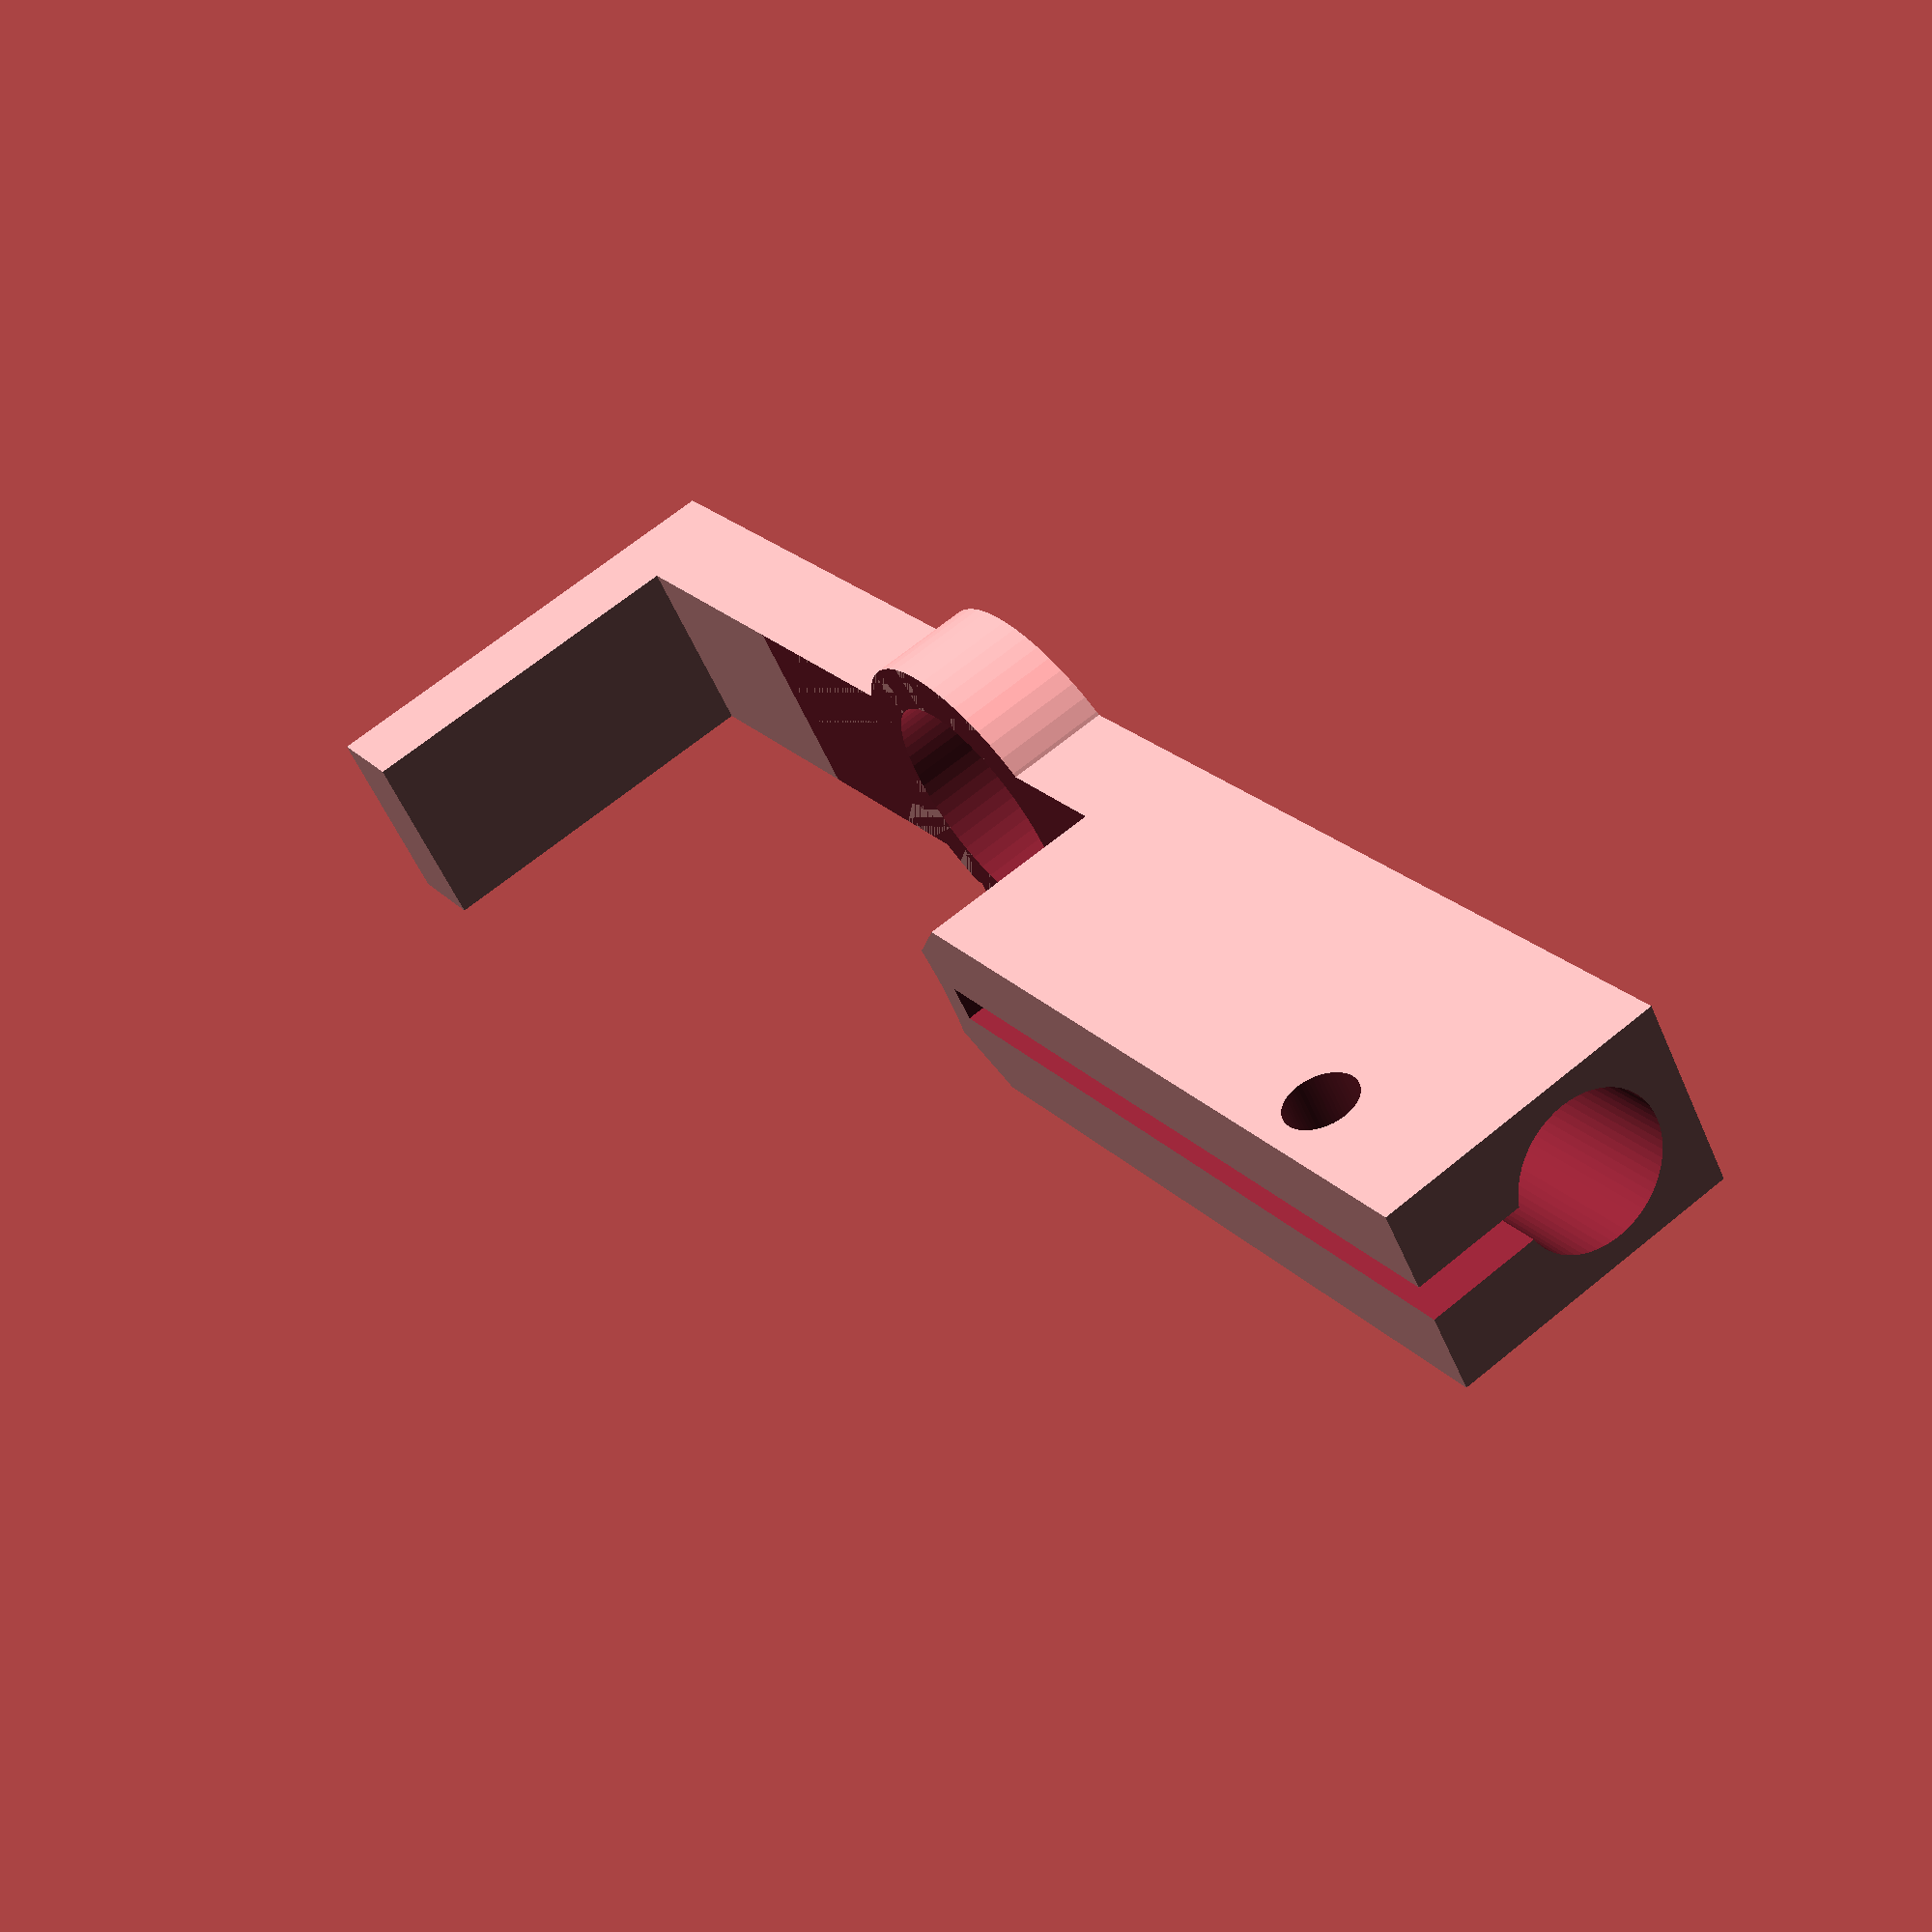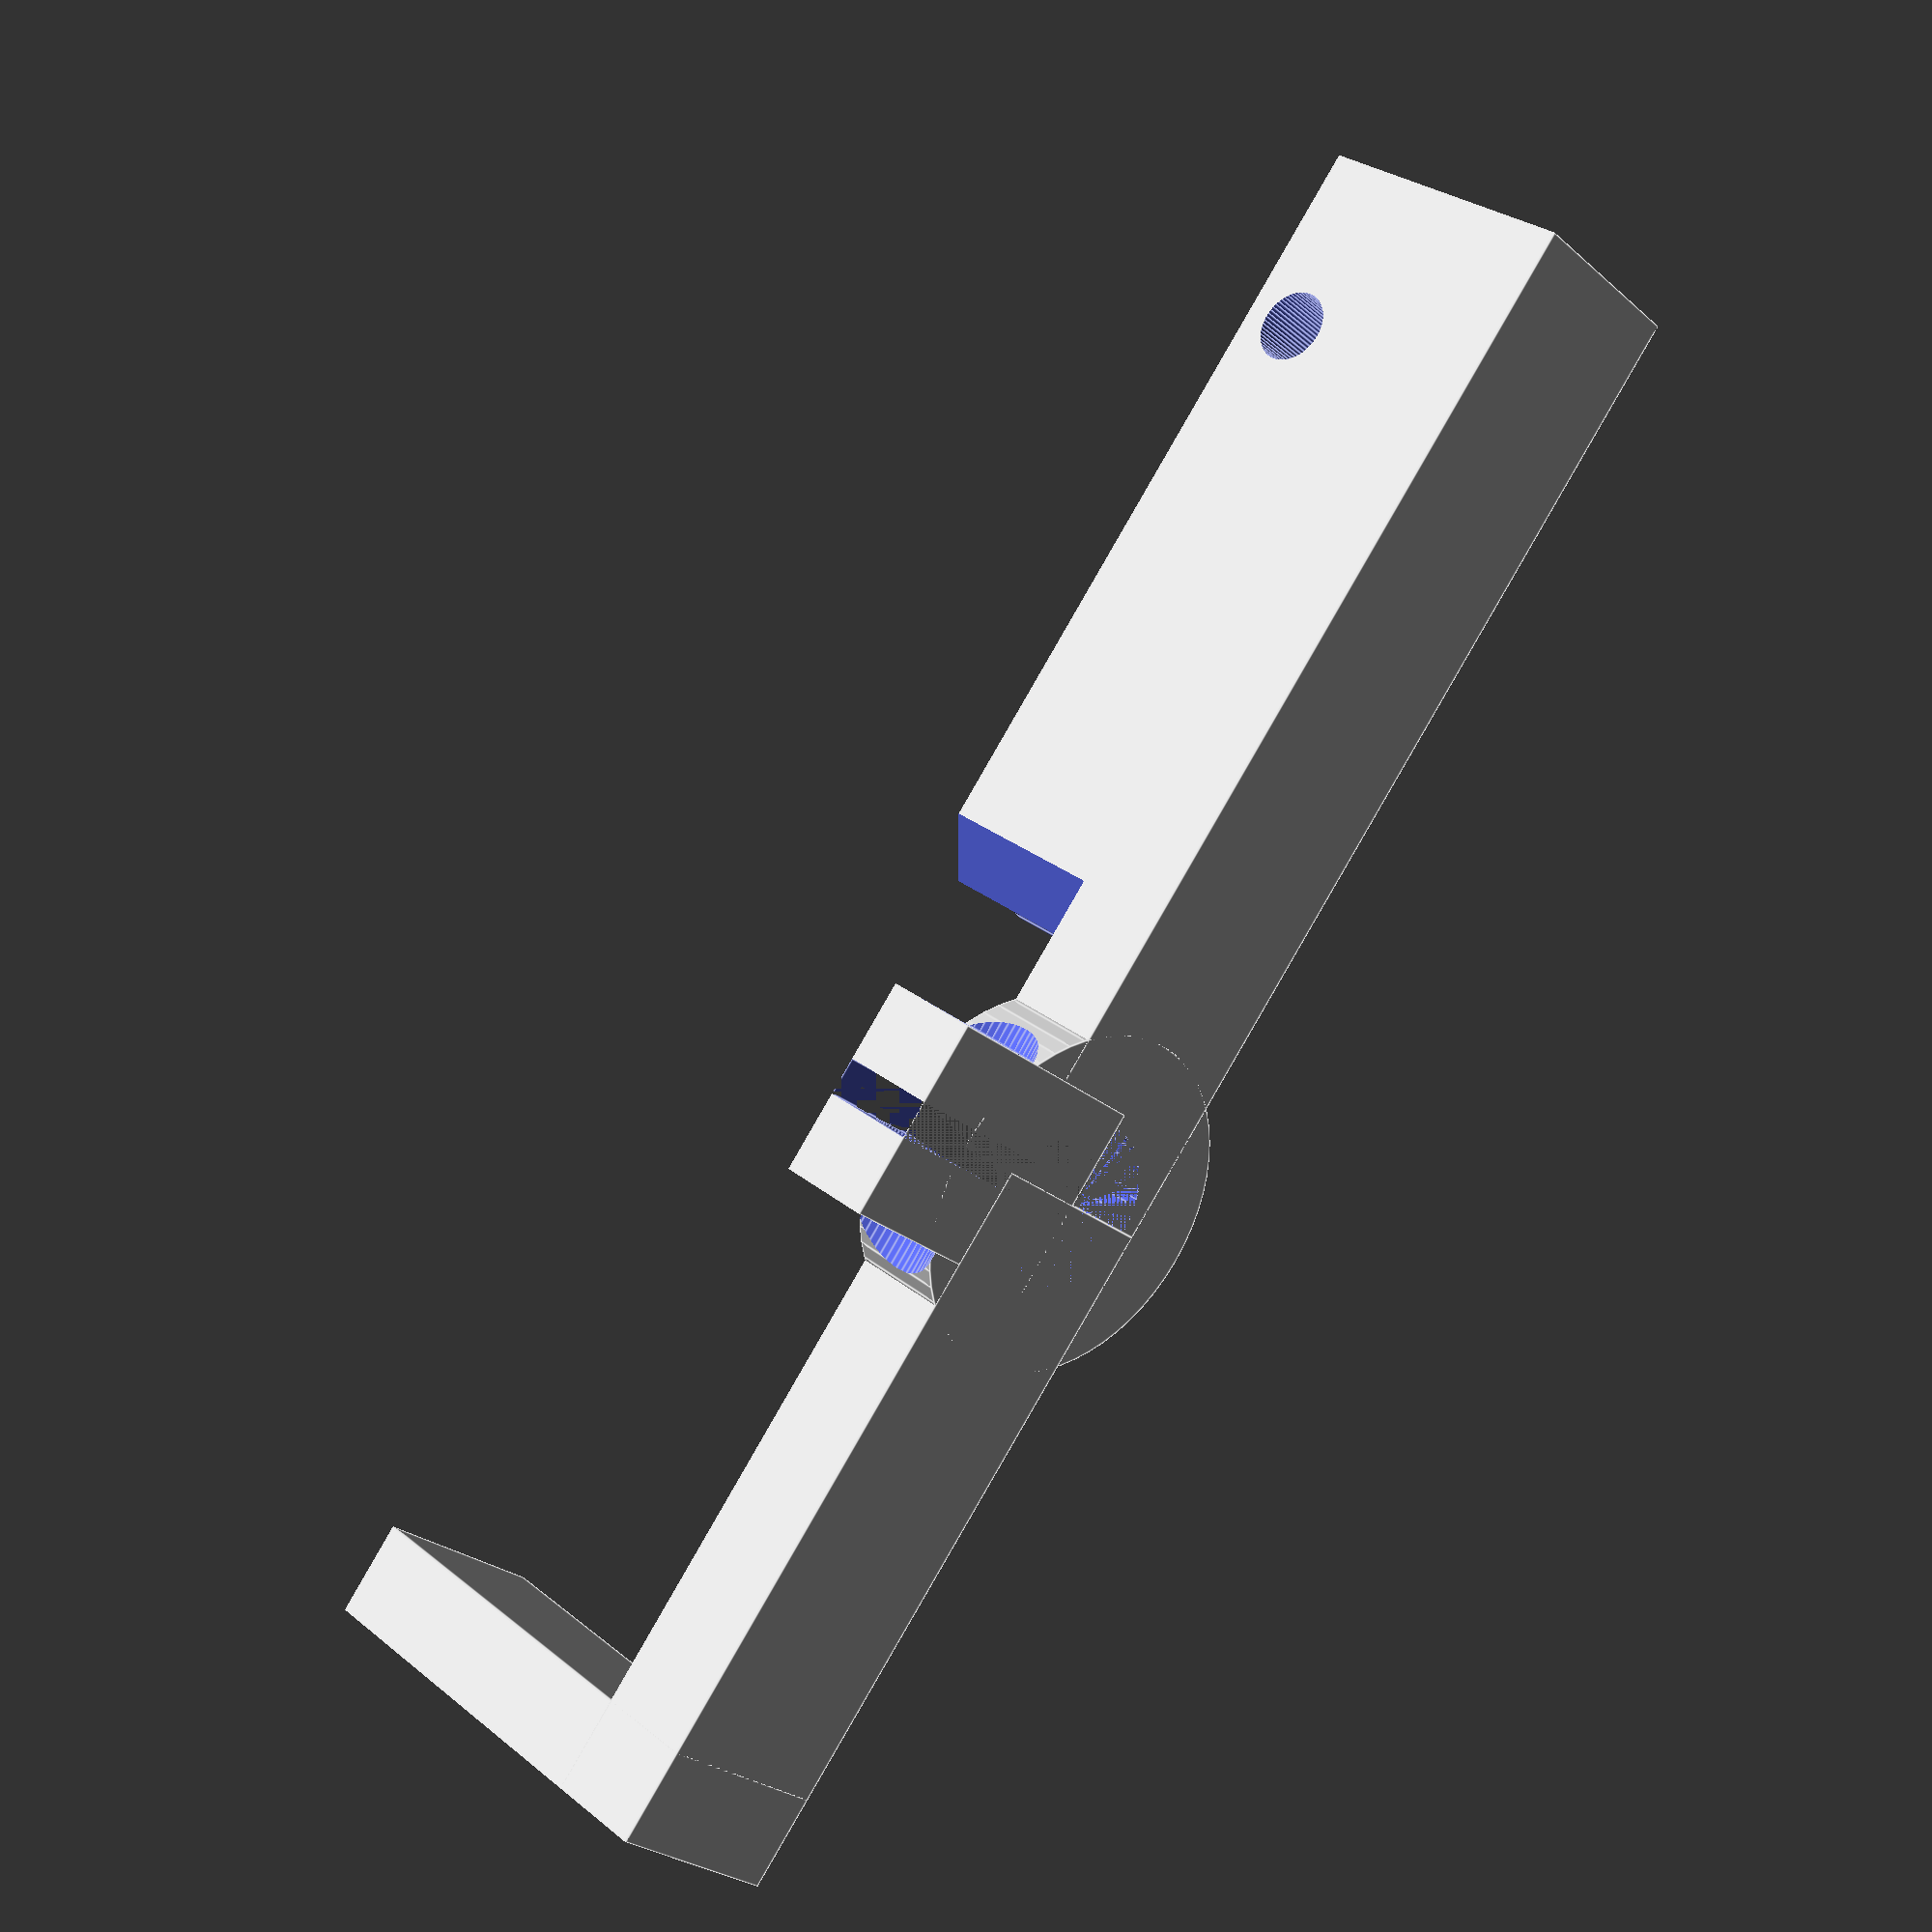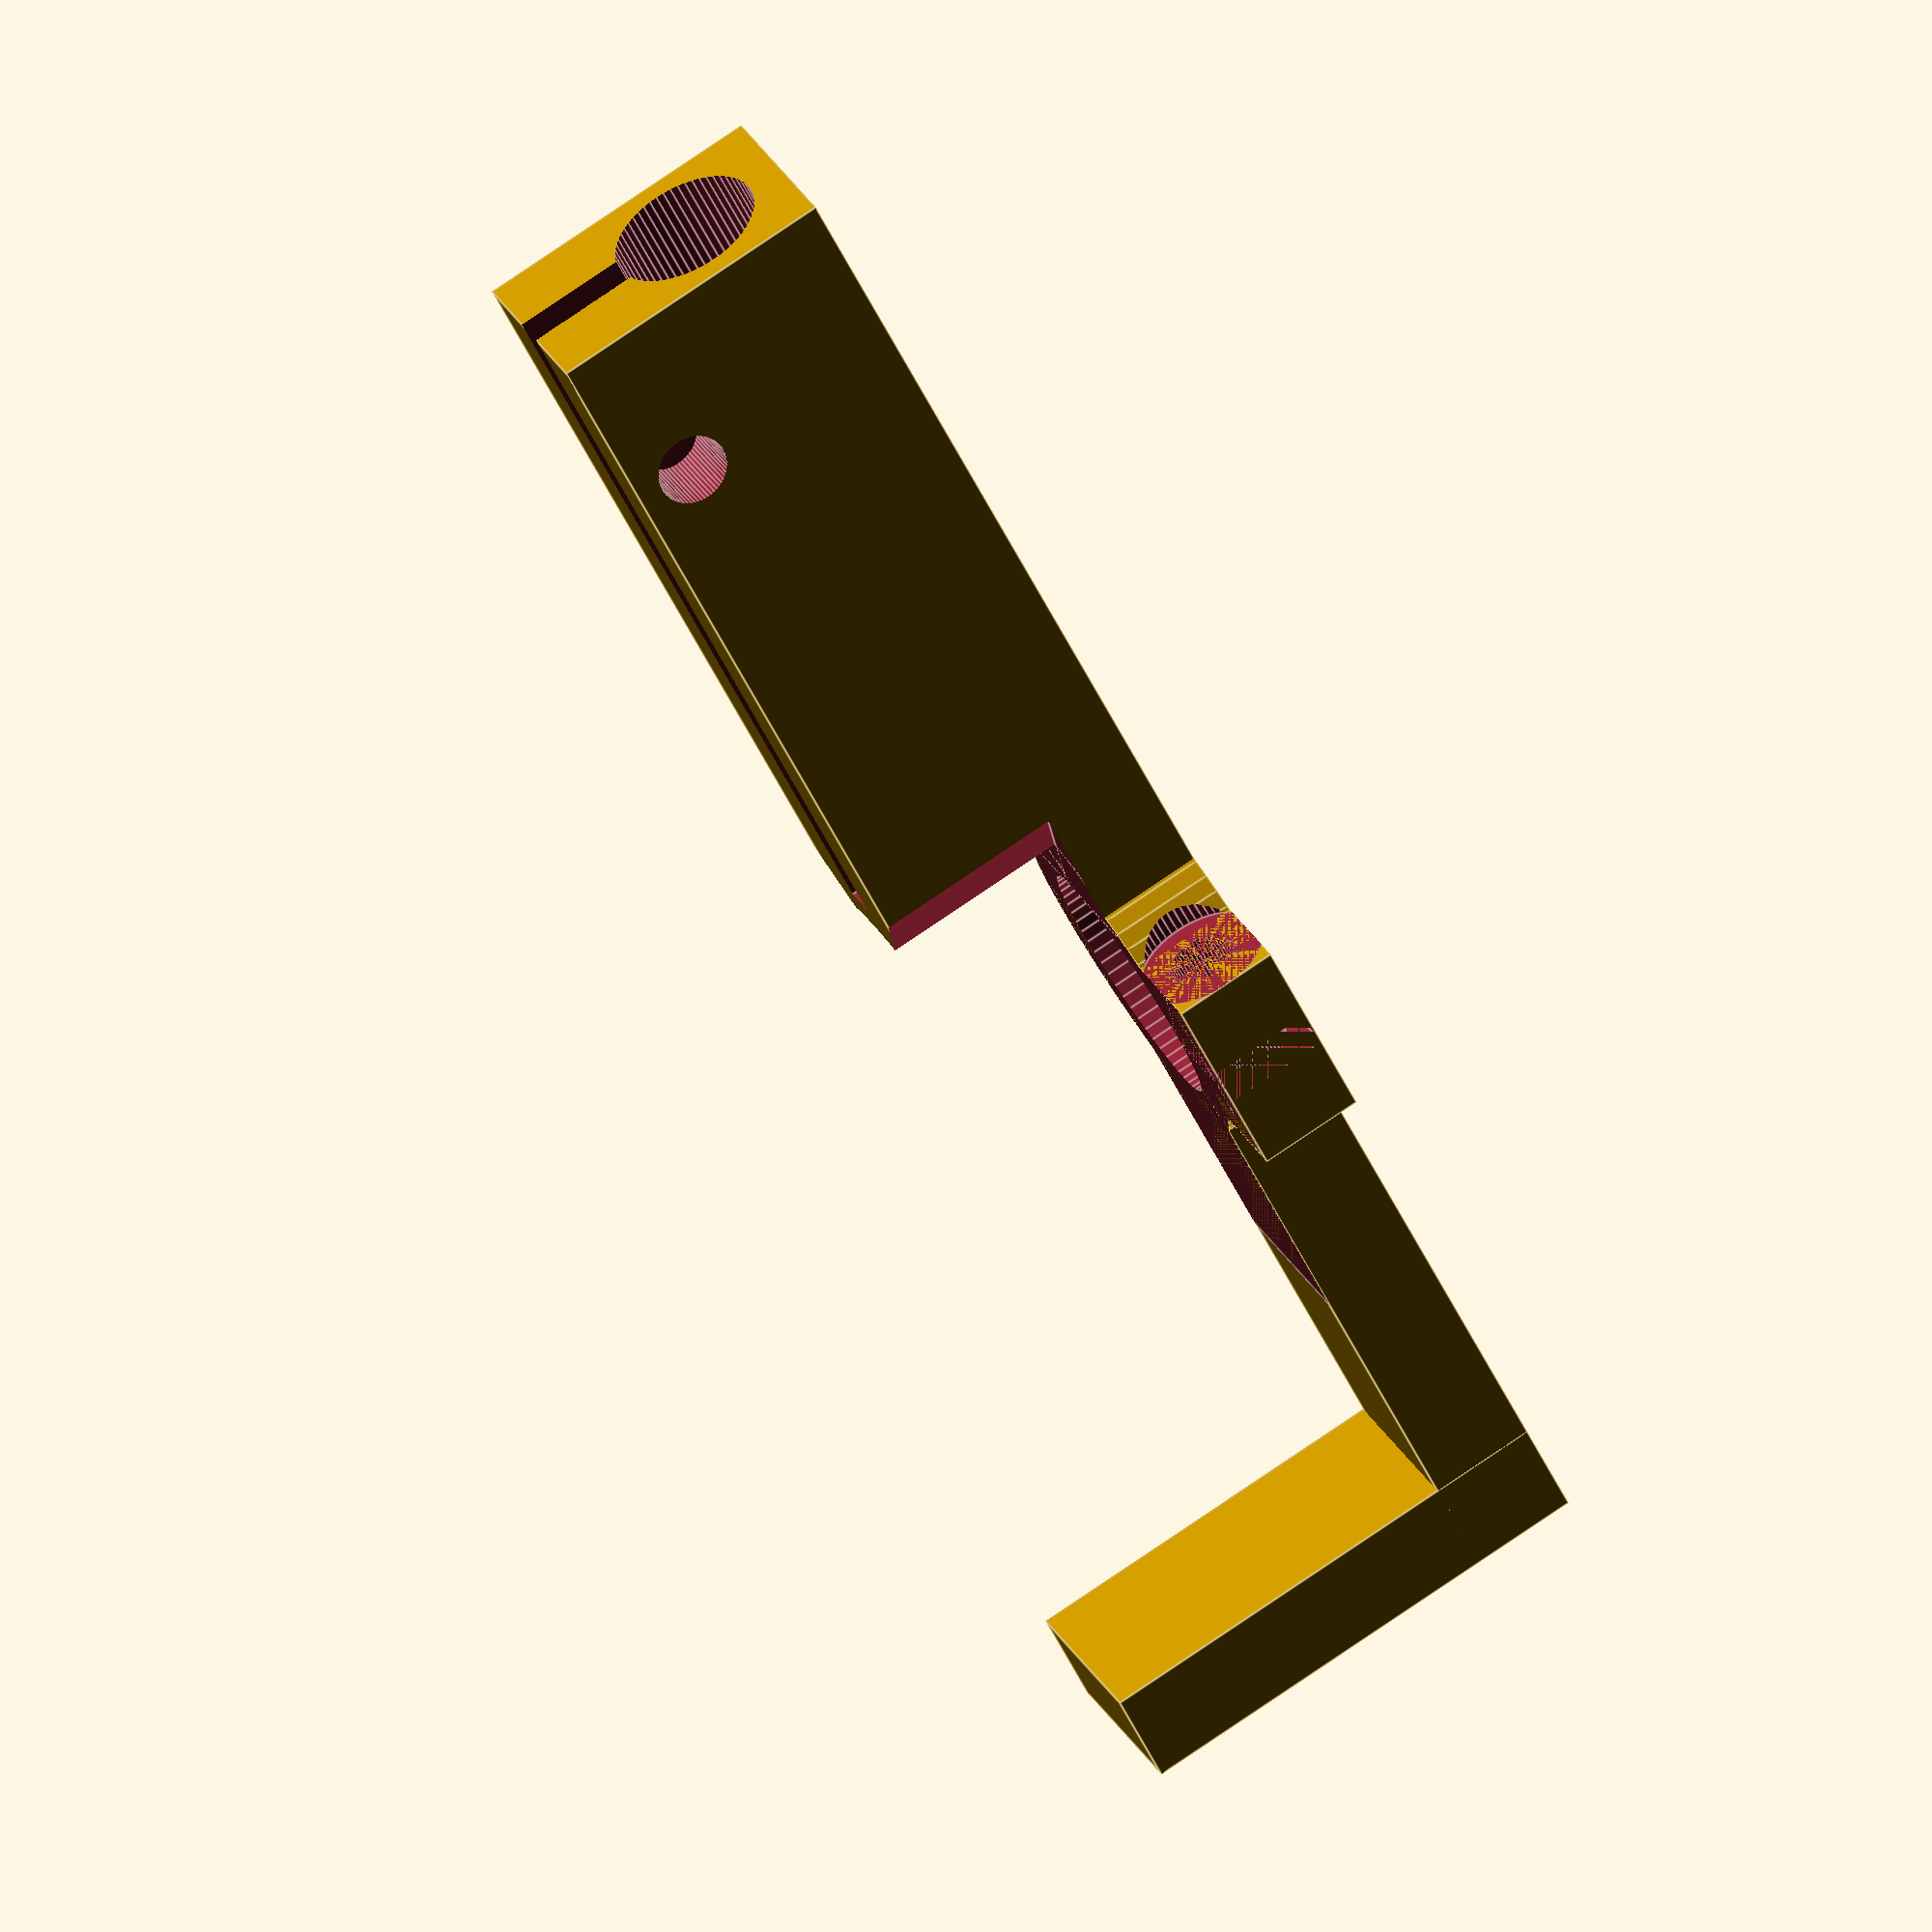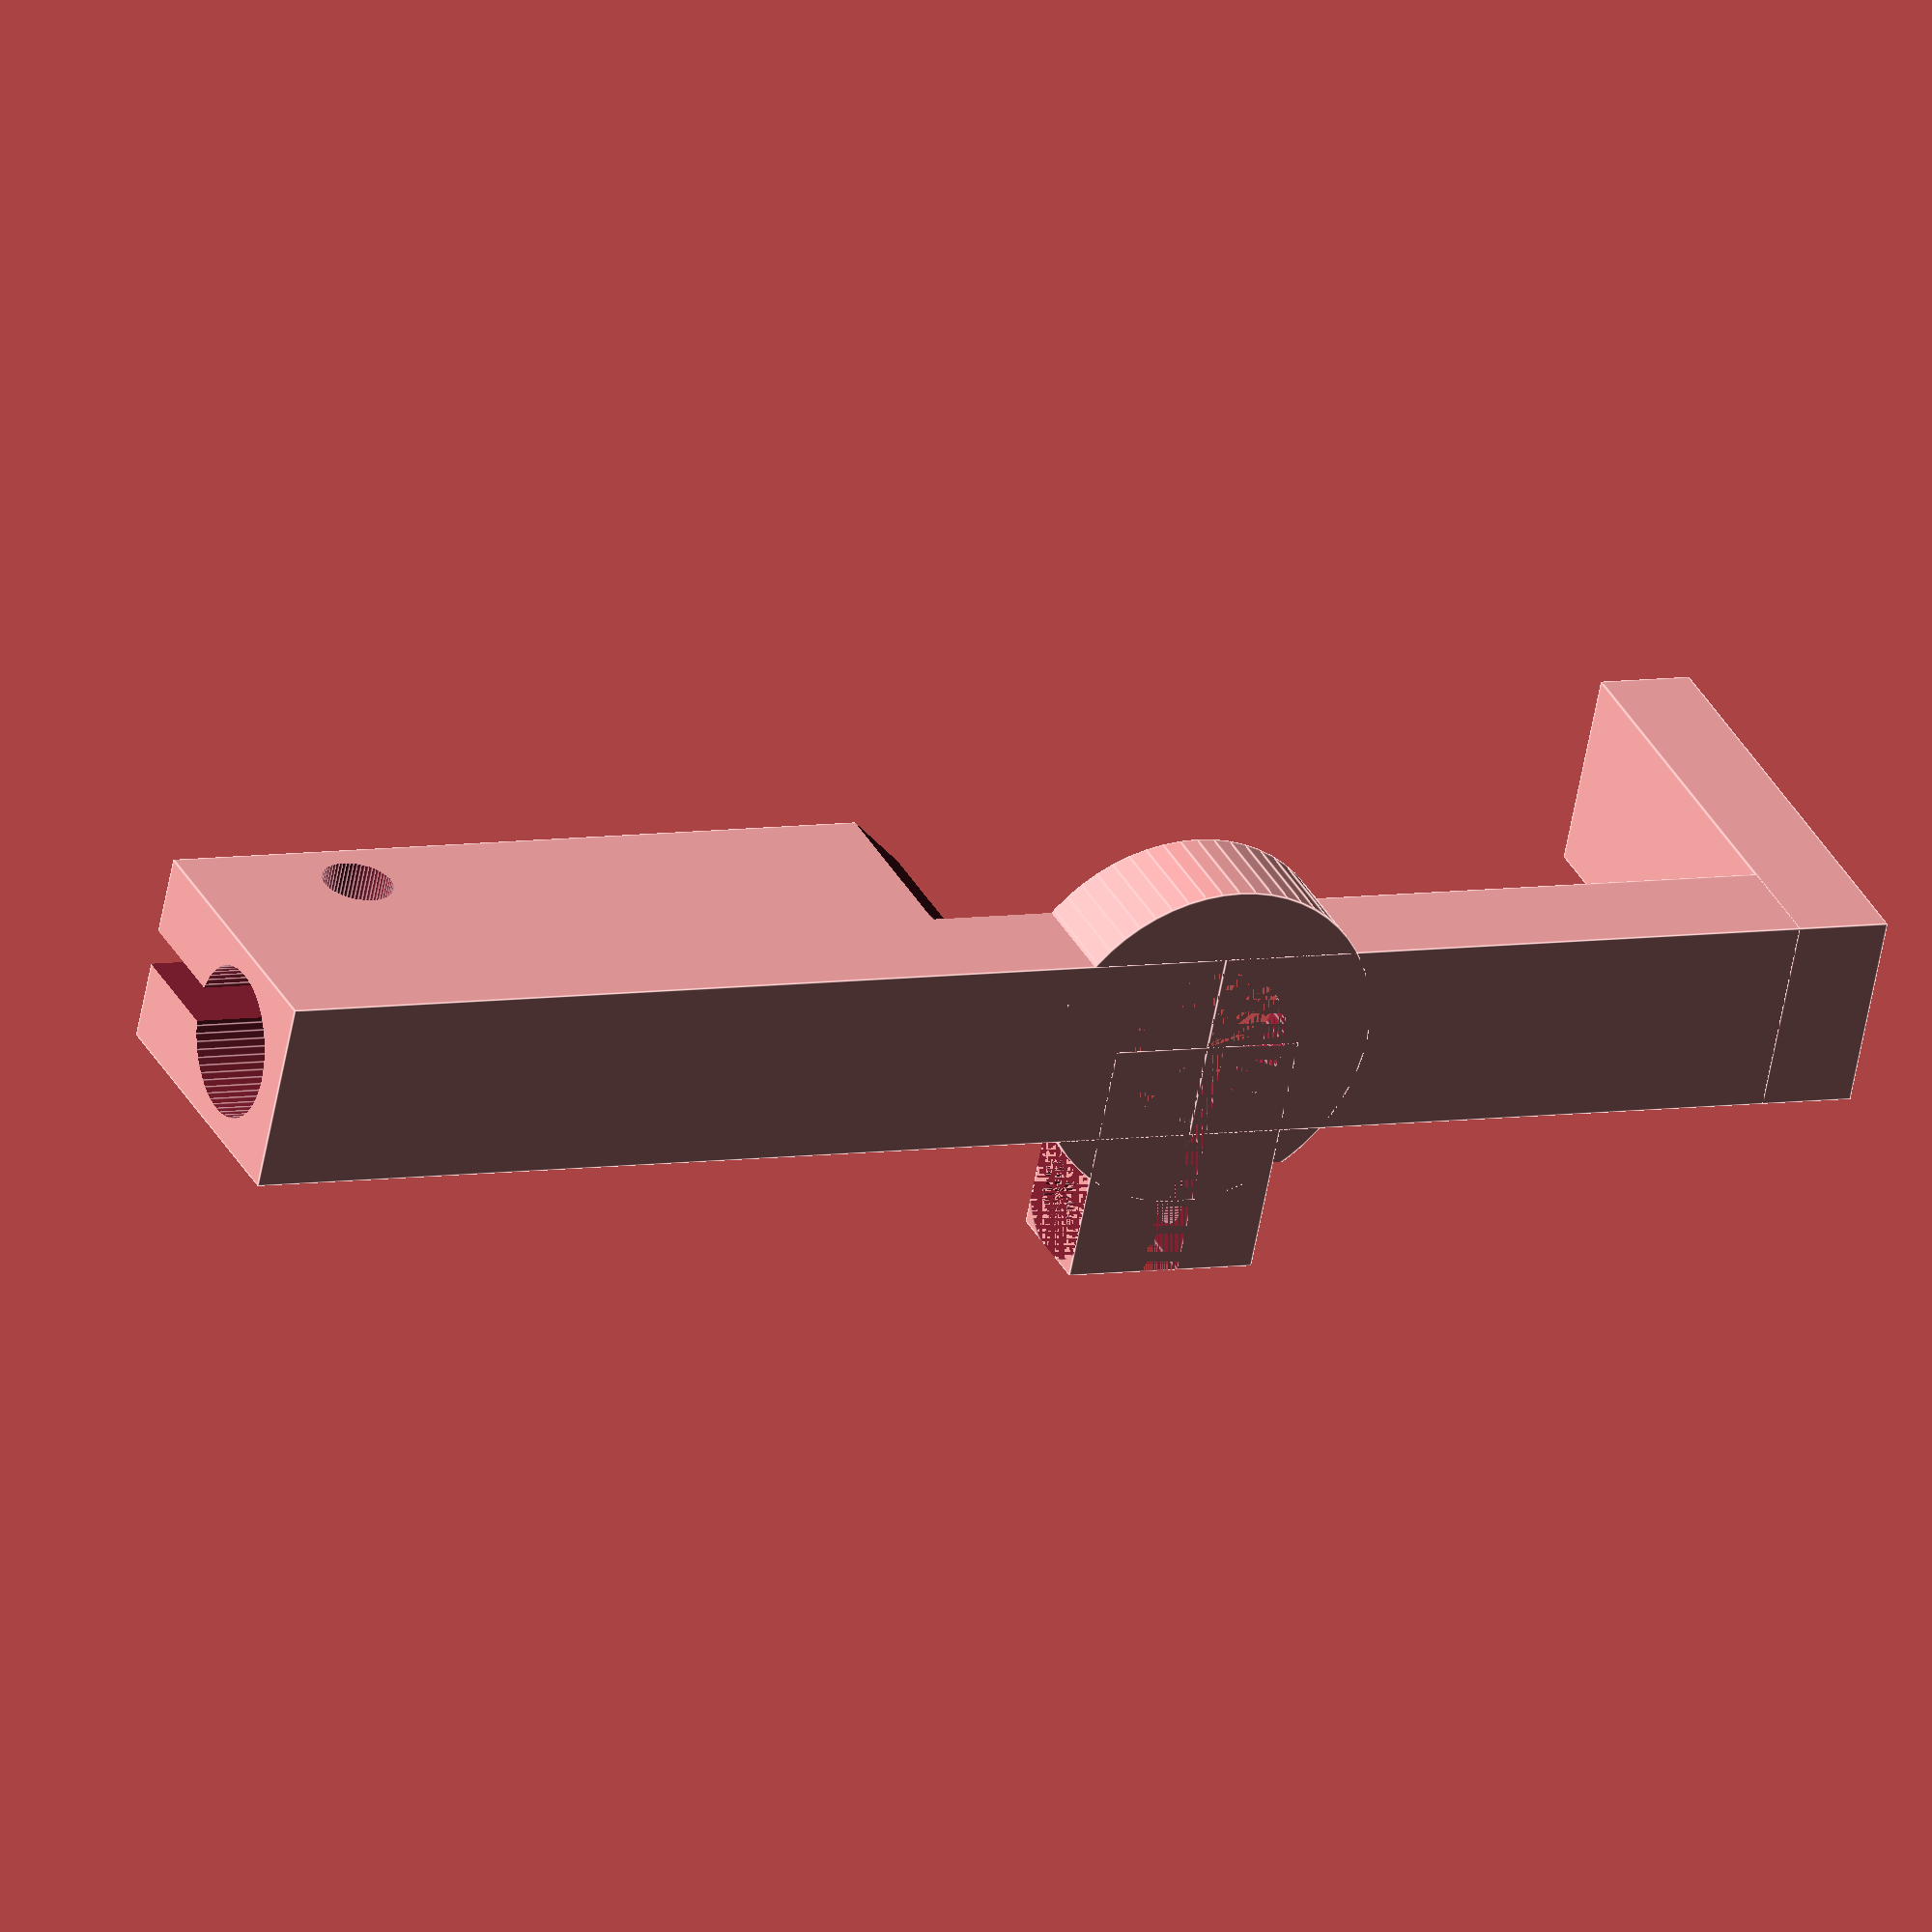
<openscad>
detail = 60;	//20=low, 80=high
height = 15;
barLength = 40;
holeDiam = 8;	//M8 bolt
ledgeThick = 2.5;
shaftDiam = 6+0.25;     //add a bit (6mm actual)
shaftPos = height/3;
shaftClampedLength = 35;        //after much fiddling this isn't the clamped length any more
shaftPad = 1;
penArmLength = 30;
penClampHeight = 20;
penClampThick = 4;

layer = 0.2;

m5bolt = 5;
m5boltHead = 8;
m3bolt = 3;
bearingDiam = 10+0.5;       //add a bit (10mm actual)
bearingThick = 4;
bearingPad = 2;                 //padding around the outside of the bearing outer
bearingMarg = 0.4;              //thickness under the ends of the bearing & for clearances
bearingInterfaceDiam = 7;       //the nub that sticks up from the non-bearing side
shaftZ = (bearingThick + bearingMarg + bearingMarg/2); //was shaftPad+shaftDiam/2

tiny=0.001;

//print 5 copies of the elbow joints (4x elbows + one wrist)
//translate([-15,-50,0])elbowBearing2();
//translate([-15,-30,0])elbowBearing2();
//translate([-15,-10,0])elbowBearing2();
//translate([-15,10,0])elbowBearing2();
//translate([-15,30,0])elbowBearing2();

//print 1 of the wrist joints (one elbow is used as a wrist)
wrist1();
//translate([-30,8,11])rotate([90,180,0])9g_servo();

//checking assembly of wrist
//translate([0,0,10])rotate([0,180,225])elbowBearing2();

//print 2 copies of the shoulder shaft mounts
//translate([-15,-15,0])shaftMount();
//translate([-15,15,0])shaftMount();


//build surface for check
//translate([0,0,-1])cylinder(h=1,d=175);

module wrist1() {
    difference() {
        union() {
            //bearing housing
            cylinder(h=bearingThick+bearingMarg,d=bearingDiam+2*bearingPad,$fn=detail);
            //shaft housing
            translate([0,-(shaftDiam+shaftPad*2)/2,0])cube([bearingPad+shaftClampedLength+bearingDiam/2,shaftDiam+shaftPad*2,shaftPad+m3bolt+shaftDiam+shaftPad*2]);
            //clamp body
            rotate([0,0,90])translate([-bearingDiam,-(shaftDiam+shaftPad*2)/2,0])cube([bearingDiam,shaftDiam+shaftPad*2,bearingThick+bearingMarg]);
            //pen mount arm
            translate([0,(shaftDiam+shaftPad*2)/2,0])rotate([0,0,180])cube([penArmLength,shaftDiam+shaftPad*2,bearingThick+bearingMarg]);
            //pen clamp
            translate([-penArmLength,-(shaftDiam+shaftPad*2)/2,0])cube([penClampThick,shaftDiam+shaftPad*2,penClampHeight]);
        }
        //remove bearing
        translate([0,0,bearingMarg])cylinder(h=m3bolt+shaftDiam+shaftPad*4,d=bearingDiam,$fn=detail);
        //bolt hole
        cylinder(h=bearingThick,d=bearingInterfaceDiam,$fn=detail);
        //shaft
        translate([bearingDiam,0,shaftZ])rotate([0,90,0])cylinder(h=shaftClampedLength,d=shaftDiam,$fn=detail);
        
        //remove extra bits for pivot angle
        rotate([0,0,40])translate([0,-(shaftDiam+shaftPad*2)/2,bearingMarg+bearingThick])cube([bearingPad+shaftClampedLength+bearingDiam/2,shaftDiam+shaftPad*2,shaftPad+m3bolt+shaftDiam+shaftPad]);
        mirror([0,1,0])rotate([0,0,40])translate([0,-(shaftDiam+shaftPad*2)/2,bearingMarg+bearingThick])cube([bearingPad+shaftClampedLength+bearingDiam/2,shaftDiam+shaftPad*2,shaftPad+m3bolt+shaftDiam+shaftPad*2]);
        //remove bearing mount + clearance
        translate([0,0,bearingThick+bearingMarg])cylinder(h=10,d=bearingDiam+2*2*bearingPad,$fn=detail);
        
        //keyway for clamping (shaft)
        translate([bearingDiam,-shaftDiam/8,shaftPad+shaftDiam/2])cube([bearingDiam/2+shaftClampedLength,shaftDiam/4,shaftDiam*2]);
        rotate([0,0,90]) {
            //keyway for bearing clamp
            translate([-bearingDiam-tiny,-shaftDiam/8,0])cube([bearingDiam,shaftDiam/4,bearingThick+bearingMarg]);
            //clamp bolt
            translate([-bearingDiam+bearingDiam/4,-(shaftDiam+2*shaftPad)/2,(bearingThick+bearingMarg)/2])rotate([90,0,180])boltHole(3,5.5,tiny+shaftDiam+2*shaftPad,3);
            translate([-bearingDiam+bearingDiam/4,3+(shaftDiam+2*shaftPad)/2,(bearingThick+bearingMarg)/2])rotate([90,0,180])boltHole(3,6.3,tiny+shaftDiam+2*shaftPad,3);
        }
        
        //clamp bolt (shaft)
        translate([shaftClampedLength,bearingDiam/2,shaftPad*2+shaftDiam+m3bolt/2])rotate([90,0,0])cylinder(h=bearingDiam,d=m3bolt,$fn=detail);
        translate([-bearingDiam*1.5,-bearingDiam,bearingThick+bearingMarg])cube([bearingDiam*2,bearingDiam*2,bearingDiam*2]);
    }
    
    
}

module elbowBearing2() {
    difference() {
        union() {
            cylinder(h=bearingThick+bearingMarg,d=bearingDiam+2*bearingPad,$fn=detail);
            translate([0,-(shaftDiam+shaftPad*2)/2,0])cube([bearingPad+shaftClampedLength+bearingDiam/2,shaftDiam+shaftPad*2,shaftPad+m3bolt+shaftDiam+shaftPad*2]);
            rotate([0,0,90])translate([-bearingDiam,-(shaftDiam+shaftPad*2)/2,0])cube([bearingDiam,shaftDiam+shaftPad*2,bearingThick+bearingMarg]);
        }
        //remove bearing
        translate([0,0,bearingMarg])cylinder(h=m3bolt+shaftDiam+shaftPad*4,d=bearingDiam,$fn=detail);
        //bolt hole
        cylinder(h=bearingThick,d=bearingInterfaceDiam,$fn=detail);
        //shaft
        translate([bearingDiam,0,shaftZ])rotate([0,90,0])cylinder(h=shaftClampedLength,d=shaftDiam,$fn=detail);
        
        //remove extra bits for pivot angle
        rotate([0,0,40])translate([0,-(shaftDiam+shaftPad*2)/2,bearingMarg+bearingThick])cube([bearingPad+shaftClampedLength+bearingDiam/2,shaftDiam+shaftPad*2,shaftPad+m3bolt+shaftDiam+shaftPad]);
        mirror([0,1,0])rotate([0,0,40])translate([0,-(shaftDiam+shaftPad*2)/2,bearingMarg+bearingThick])cube([bearingPad+shaftClampedLength+bearingDiam/2,shaftDiam+shaftPad*2,shaftPad+m3bolt+shaftDiam+shaftPad*2]);
        //remove bearing mount + clearance
        translate([0,0,bearingThick+bearingMarg])cylinder(h=10,d=bearingDiam+2*2*bearingPad,$fn=detail);
        
        //keyway for clamping (shaft)
        translate([bearingDiam,-shaftDiam/8,shaftPad+shaftDiam/2])cube([bearingDiam/2+shaftClampedLength,shaftDiam/4,shaftDiam*2]);
        rotate([0,0,90]) {
            //keyway for bearing clamp
            translate([-bearingDiam-tiny,-shaftDiam/8,0])cube([bearingDiam,shaftDiam/4,bearingThick+bearingMarg]);
            //clamp bolt
            translate([-bearingDiam+bearingDiam/4,-(shaftDiam+2*shaftPad)/2,(bearingThick+bearingMarg)/2])rotate([90,0,180])boltHole(3,5.5,tiny+shaftDiam+2*shaftPad,3);
            translate([-bearingDiam+bearingDiam/4,3+(shaftDiam+2*shaftPad)/2,(bearingThick+bearingMarg)/2])rotate([90,0,180])boltHole(3,6.3,tiny+shaftDiam+2*shaftPad,3);
        }
        
        //clamp bolt (shaft)
        translate([shaftClampedLength,bearingDiam/2,shaftPad*2+shaftDiam+m3bolt/2])rotate([90,0,0])cylinder(h=bearingDiam,d=m3bolt,$fn=detail);
        translate([-bearingDiam*1.5,-bearingDiam,bearingThick+bearingMarg])cube([bearingDiam*2,bearingDiam*2,bearingDiam*2]);
    }
}
module shaftMount() {
	difference() {
		union() {
			cylinder(h=height,d=holeDiam*2,$fn=detail);
			translate([0,-holeDiam,0])cube([barLength,holeDiam*2,height]);
		}
		cylinder(h=height,d=holeDiam,$fn=detail);
		translate([holeDiam,0,shaftPos])rotate([0,90,0]) {
			cylinder(h=barLength,d=shaftDiam,$fn=detail);
			translate([-height,-shaftDiam/4,0])cube([height,shaftDiam/2,barLength]);
		}
		translate([barLength-holeDiam,holeDiam-4.5,1.5+shaftPos+shaftDiam/2])rotate([90,0,0])boltHoleNut(7,5.7,12,3.5);
	}
	
}



module boltHole(headLength, headDiam, shaftLength, shaftDiam) {
 	//(M3)
	//head length std = 3mm
	//head diameter std = 5.5mm
	//shaft diameter std = 3mm
	//length defined
	union() {
		cylinder(h=shaftLength,d=shaftDiam,$fn=detail);
		translate([0,0,-headLength]) cylinder(h=headLength,d=headDiam,$fn=detail); //h=2.9
	}
}

module boltHoleNut(headLength, headDiam, shaftLength, shaftDiam) {
 	//(M3)
	//head length std = 3mm
	//head diameter std = 5.5mm
	//shaft diameter std = 3mm
	//length defined
	union() {
		cylinder(h=shaftLength,d=shaftDiam,$fn=detail);
		translate([0,0,-headLength]) cylinder(h=headLength,d=headDiam,$fn=detail); //h=2.9
		translate([0,0,shaftLength-2.4])cylinder(h=2.4,d=6.5,$fn=6);
	}
}


// from http://www.thingiverse.com/TheCase/designs/
// 9G Servo in OpenSCAD by TheCase is licensed under the Creative Commons - Attribution license.
module 9g_servo(){
	difference(){			
		union(){
			color("steel blue") cube([23,12.5,22], center=true);
			color("steel blue") translate([0,0,5]) cube([32,12,2], center=true);
			color("steel blue") translate([5.5,0,2.75]) cylinder(r=6, h=25.75, $fn=20, center=true);
			color("steel blue") translate([-.5,0,2.75]) cylinder(r=1, h=25.75, $fn=20, center=true);
			color("steel blue") translate([-1,0,2.75]) cube([5,5.6,24.5], center=true);		
			color("white") translate([5.5,0,3.65]) cylinder(r=2.35, h=29.25, $fn=20, center=true);				
		}
		translate([10,0,-11]) rotate([0,-30,0]) cube([8,13,4], center=true);
		for ( hole = [14,-14] ){
			translate([hole,0,5]) cylinder(r=2.2, h=4, $fn=20, center=true);
		}	
	}
}

</openscad>
<views>
elev=293.4 azim=322.4 roll=50.5 proj=p view=solid
elev=332.3 azim=229.8 roll=140.8 proj=p view=edges
elev=99.9 azim=40.9 roll=124.1 proj=o view=edges
elev=146.7 azim=168.4 roll=23.8 proj=o view=edges
</views>
